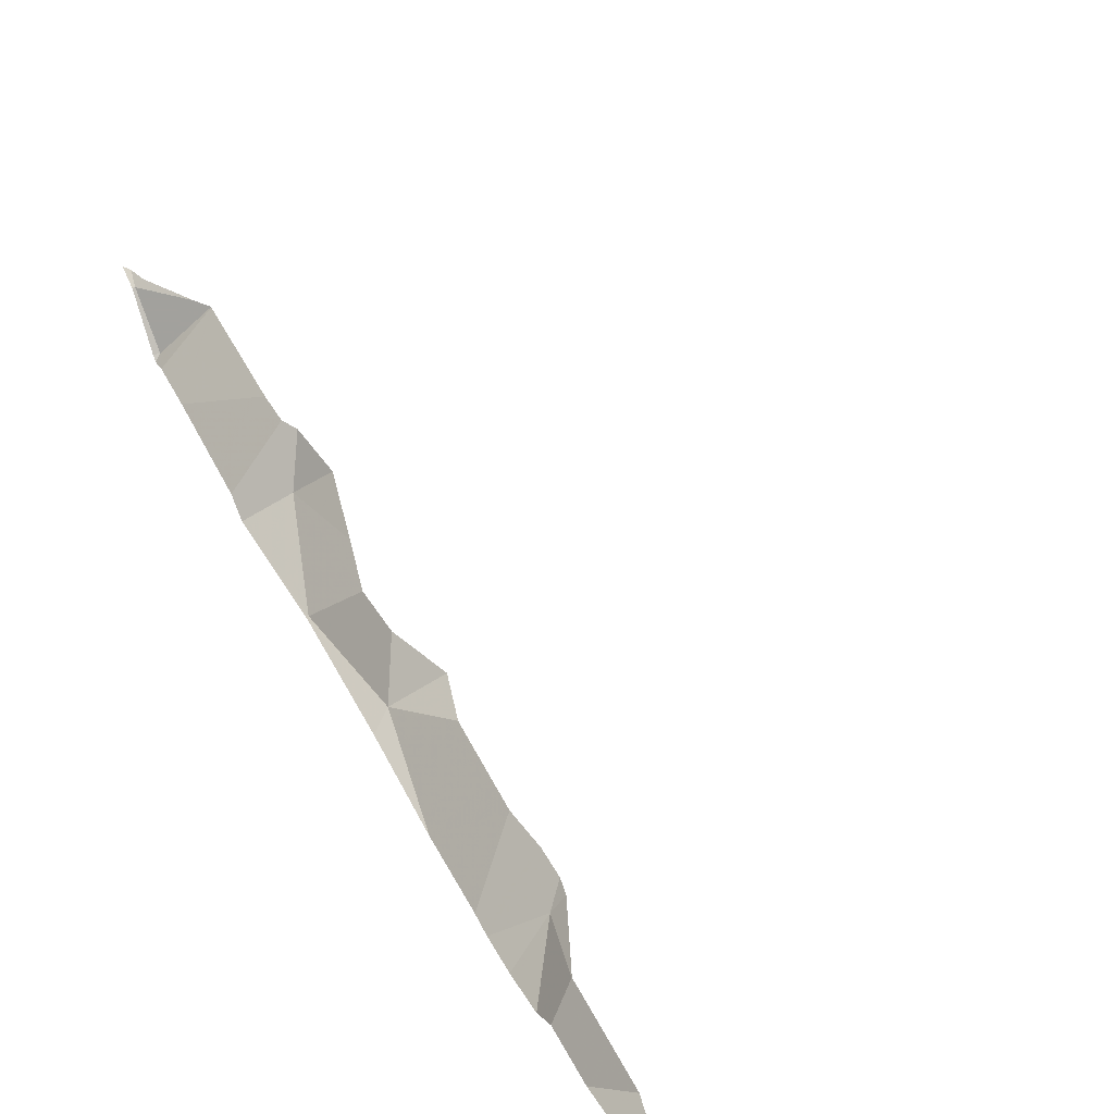
<metadata>
{"format":"obj","ext":"obj","renderer":"f3d","projection":"perspective","resolution":1024,"background":"white","views":[{"elev":46.9,"azim":-23.6,"up":"+Y"}]}
</metadata>
<code>
v -73.96 247.2 494.9
v -73.91 247.2 494.9
v -74 247.2 494.9
v -73.81 247.3 494.3
v -73.84 247.3 494.3
v -73.9 247.3 494.5
v -73.83 247.3 494.9
v -74.04 247.2 494.8
v -74.04 247.5 492
v -74.02 247.5 490.8
v -74.09 247.5 492.5
v -74.05 247.5 491.2
v -74.06 247.5 490.2
v -74.05 247.2 494.3
v -74.02 247.5 490.6
v -74.09 247.2 494.9
v -74.05 247.5 491.4
v -73.99 247.5 489.3
v -74 247.2 494.9
v -74.02 247.5 489
v -73.83 247.3 494.9
v -74.02 247.5 489
v -74.01 247.5 490.1
v -73.87 247.3 494.7
v -74.04 247.2 494.7
v -74.03 247.3 494.5
v -73.72 247.3 494.9
v -74 247.5 494.9
v -73.96 247.3 494.9
v -73.9 247.2 494.9
v -73.85 247.3 494.9
v -74.04 247.5 489.5
v -74.02 247.5 489.4
v -73.73 247.4 494.6
v -73.78 247.4 494.9
v -74.03 247 494.1
v -73.95 247.1 494.1
v -73.8 247 494.1
v -74.02 247.5 489.2
v -73.14 246.7 494.1
v -74.09 247.5 488.9
v -74.01 247.5 490
v -73.83 247.3 494.2
v -74.04 247.1 494.2
v -73.96 246.7 494.1
v -74.04 246.9 494.1
v -74.03 247.5 490.9
v -74.09 247.5 494.8
v -73.75 246.7 494.1
v -73.98 247.5 483.5
v -74.07 247.4 491
v -74.07 247.5 492.6
v -74.09 247.4 490.9
v -73.98 247.5 484.8
v -74.01 247.5 491
v -73.75 247.2 494.2
v -74.04 247.4 483.9
v -74.01 247.5 491.8
v -74.06 247.5 492
v -74 247.5 483.5
v -74.06 247.5 483.4
v -73.14 247.1 494.1
v -73.99 247.5 483.7
v -74.06 247.5 492.3
v -73.14 247.4 494.2
v -74.04 247.5 491.3
v -74.08 247.5 488.9
v -73.97 247.5 486.4
v -74.04 247.5 492
v -73.94 247.5 483.7
v -74.02 247.5 490.9
v -74.06 247.5 492.3
v -74.05 247.5 492.3
v -74.05 247.5 491.5
v -74.07 247.4 491.6
v -74.09 247.4 491.6
v -74.05 247.5 492
v -73.14 246.6 494.1
v -74.07 247.5 484.1
v -74.05 247.5 491.6
v -74.05 247.5 491.6
v -74.08 247.5 493.9
v -74.06 247.4 483.8
v -73.99 247.5 494.9
v -73.92 247.5 484.8
v -74.05 247.5 491.2
v -73.23 246.5 494.1
v -73.95 247.5 483.6
v -74.05 247.5 492.3
v -74.09 247.5 492.8
v -74.07 247.4 489.7
v -73.14 247.2 494.1
v -74.04 247.5 489
v -73.14 247.3 494.1
v -74.1 246.5 494.1
v -74.06 247.5 491.3
v -74.09 247.5 488.9
v -74.07 247.5 486.8
v -74.03 247.5 490.1
v -74.05 247.5 491.2
v -74.07 247.4 491.6
v -74 247.5 494.9
v -74.03 247.5 491.8
v -74.05 247.5 491.5
v -74.06 247.4 490.7
v -74.06 247.5 490.4
v -74.02 247.5 489.9
v -74.02 247.5 489.8
v -74.06 247.5 486.7
v -74.06 247.5 491.4
v -73.95 247.5 484.8
v -73.14 247.3 494.1
v -74.09 247.4 489.5
v -74.03 247.4 489.3
v -73.95 247.5 483.9
v -74.09 247.4 489
v -73.96 247.5 483.8
v -74.06 247.5 490.2
v -74.04 247.5 483.4
v -74.09 247.4 484.4
v -74.07 247.5 487.4
v -74.03 247.5 491.9
v -73.14 247.3 494.1
v -74.08 247.4 486.1
v -73.8 247.5 494.9
v -73.14 247.1 494.1
v -73.14 246.5 494.1
v -73.14 246.9 494.1
v -73.14 247 494.1
v -73.14 246.8 494.1
v -73.5 247.4 494.9
v -73.41 247.5 494.9
v -73.42 247.4 494.9
v -73.57 247.4 494.8
v -73.71 247.3 494.9
v -73.63 247.4 494.5
v -73.33 247.3 494.1
v -73.18 247.2 494.1
v -73.45 247.2 494.1
v -73.46 247 494.1
v -73.68 247.2 494.1
v -73.53 247.4 494.3
v -73.67 247.3 494.2
v -73.59 247.4 494.4
v -73.34 247.4 494.2
v -73.62 247.4 494.6
v -73.58 247.4 494.9
v -73.63 247.4 494.9
v -73.58 247.1 494.1
v -73.49 247.3 494.2
v -73.71 246.5 494.1
v -73.75 246.5 494.1
v -73.82 246.5 494.1
v -73.26 247 494.1
v -73.25 246.5 494.1
v -73.58 246.7 494.1
v -73.23 247.4 494.2
v -73.6 246.8 494.1
v -74.07 247.5 494.9
v -73.48 246.5 494.1
v -74.02 246.5 494.1
v -73.15 247.3 494.1
v -73.37 246.5 494.1
v -73.91 247.5 494.9
v -74.03 246.5 494.1
v -74.1 247.5 494.7
v -74.1 247.5 494.7
v -74.1 247.2 494.3
v -74.1 247.2 494.3
v -74.1 247.2 494.9
v -74.1 247.2 494.9
v -74.1 247.2 494.9
v -74.1 247.2 494.4
v -74.1 247.2 494.5
v -74.1 247.2 494.9
v -74.1 247.2 494.8
v -74.1 247.2 494.7
v -74.1 247.2 494.7
v -74.1 247.2 494.5
v -74.1 247.3 494.9
v -74.1 247.2 494.9
v -74.1 247.5 494.9
v -74.1 247.5 494.9
v -74.1 247.5 494.9
v -74.1 247.4 494.9
v -74.1 247.1 494.2
v -74.1 247 494.1
v -74.1 247.1 494.2
v -74.1 247.1 494.2
v -74.1 247.1 494.2
v -74.1 246.8 494.1
v -74.1 246.8 494.1
v -74.1 246.9 494.1
v -73.83 247.5 494.9
v -74.01 247.5 494.9
v -74.1 246.6 494.1
v -74.1 247.5 493.9
v -74.1 247.5 493.8
v -74.1 247.4 491
v -74.1 247.4 491.1
v -74.1 247.5 487.4
v -74.1 247.5 487.4
v -74.1 247.4 486.3
v -74.1 247.4 486.3
v -74.1 247.5 483.4
v -74.1 247.5 483.4
v -74.1 247.4 492.6
v -74.1 247.4 492.6
v -74.1 247.5 492.8
v -74.1 247.5 492.8
v -74.1 247.4 490.9
v -74.1 247.4 490.9
v -74.1 247.4 484.1
v -74.1 247.4 484
v -74.1 247.4 483.7
v -74.1 247.4 483.8
v -74.1 247.4 484.8
v -74.1 247.4 484.7
v -74.1 247.4 483.7
v -74.1 247.4 489.9
v -74.1 247.4 490
v -74.1 247.5 486.7
v -74.1 247.4 486.6
v -74.1 247.5 490.4
v -74.1 247.4 490.3
v -74.1 247.5 486.8
v -74.1 247.5 486.8
v -74.1 247.4 491.2
v -74.1 247.4 491.4
v -74.1 247.4 490
v -74.1 247.4 490.1
v -74.1 247.4 491.9
v -74.1 247.4 491.9
v -74.1 247.5 492.5
v -74.1 247.4 491.8
v -74.1 247.4 491.7
v -74.1 247.4 491.6
v -74.1 247.4 491.7
v -74.1 247.4 491.6
v -74.1 247.5 493
v -74.1 247.4 491.6
v -74.1 247.5 492.3
v -74.1 247.4 492.2
v -74.1 247.4 491.6
v -74.1 247.4 490.8
v -74.1 247.5 492.4
v -74.1 247.4 490
v -74.1 247.4 491.2
v -74.1 247.5 488.9
v -74.1 247.5 488.9
v -74.1 247.4 489.2
v -74.1 247.4 489.1
v -74.1 247.4 490.6
v -74.1 247.4 490.6
v -74.1 247.4 489
v -74.1 247.4 489
v -74.1 247.4 489
v -74.1 247.4 491.4
v -74.1 247.4 492.7
v -74.1 247.5 492.9
v -74.1 247.5 487.4
v -74.1 247.5 487.1
v -74.1 247.5 487
v -74.1 247.5 487.2
v -74.1 247.4 485.7
v -74.1 247.4 485.6
v -74.1 247.4 485.4
v -74.1 247.4 485.4
v -74.1 247.5 493.7
v -74.1 247.5 493.8
v -74.1 247.4 483.5
v -74.1 247.5 494.7
v -74.1 247.5 490.5
v -74.1 247.4 490.6
v -74.1 247.4 484.4
v -74.1 247.4 484.6
v -74.1 247.4 492.1
v -74.1 247.4 491.9
v -74.1 247.4 485
v -74.1 247.4 485.3
v -74.1 247.4 486.1
v -74.1 247.4 486.1
v -74.1 247.4 491.9
v -74.1 247.4 484
v -74.1 247.4 483.9
v -74.1 247.4 491.5
v -74.1 247.4 491.4
v -74.1 247.4 491.6
v -74.1 247.4 489.3
v -74.1 247.4 485.5
v -74.1 247.4 486.5
v -74.1 247.4 483.8
v -74.1 247.4 485.7
v -74.1 247.4 485.8
v -74.1 247.4 483.6
v -74.1 247.4 484.1
v -74.1 247.4 486.2
v -74.1 247.4 489.5
v -74.1 247.4 490.2
v -74.1 247.5 492.4
v -74.1 247.4 490.2
v -74.1 247.4 489.5
v -74.1 247.4 489.5
v -74.1 247.4 486.3
v -74.1 247.4 489.7
v -74.04 247.5 491.7
v -74.08 247.5 492.7
v -74.09 247.5 492.9
v -74.01 247.5 490
v -74.06 247.5 487.1
v -73.96 247.5 483.8
v -74.06 247.5 483.4
v -73.98 247.5 485.8
v -73.97 247.5 484.4
v -73.99 247.5 484.2
v -73.96 247.5 485.4
v -73.98 247.5 483.5
v -73.91 247.5 484.7
v -74.06 247.5 493.8
v -74.05 247.5 490.5
v -73.94 247.5 484.7
v -73.94 247.5 484.5
v -73.97 247.5 486.2
v -73.99 247.5 486.2
v -74.05 247.5 492.3
v -73.98 247.5 485.1
v -73.98 247.5 484
v -74 247.5 484.1
v -74.03 247.5 489.6
v -74 247.5 489.7
v -74 247.5 489.2
v -73.96 247.5 485.5
v -74 247.5 486.5
v -73.18 247.5 494.2
v -73.98 247.5 486.1
v -73.96 247.5 483.9
v -73.95 247.5 484.9
v -74.02 247.5 491.7
v -74.06 247.5 490.2
v -74.06 247.5 490.2
v -73.36 247.5 494.3
v -73.37 247.5 494.3
v -73.25 247.5 494.2
v -73.31 247.5 494.2
v -73.72 247.5 494.9
v -73.69 247.5 494.9
v -73.56 247.5 494.9
v -73.43 247.5 494.9
v -73.5 247.5 494.6
v -73.45 247.5 494.7
v -73.5 247.5 494.5
v -73.42 247.5 494.3
v -73.45 247.5 494.4
v -73.48 247.5 494.4
v -73.36 247.5 494.9
v -73.32 247.5 494.9
v -73.41 247.5 494.8
v -73.36 247.5 494.9
v -73.42 247.5 494.9
v -73.63 247.5 494.9
v -73.41 247.5 494.9
v -73.41 247.5 494.9
v -73.21 247.5 494.2
v -73.36 247.5 494.8
v -74.09 247.5 494.7
v -74.1 247.5 494.7
v -74.1 247.5 494.7
v -74.09 247.5 494.9
v -74.1 247.5 494.8
v -74.1 247.5 494.9
v -74.08 247.5 493.9
v -74.07 247.5 493.9
v -74.06 247.5 493.8
v -74.05 247.5 487.4
v -74.05 247.5 487.4
v -74.06 247.5 487.3
v -73.94 247.5 486.3
v -73.94 247.5 486.3
v -74.08 247.5 483.4
v -74.08 247.5 492.6
v -74.07 247.5 492.6
v -74.08 247.5 492.7
v -74.09 247.5 492.8
v -74.09 247.5 492.8
v -73.97 247.5 485
v -74.02 247.5 489.9
v -74.01 247.5 490
v -74.04 247.5 486.7
v -74.01 247.5 486.6
v -74.01 247.5 486.5
v -74.06 247.5 490.4
v -74.06 247.5 486.8
v -74.07 247.5 486.9
v -74.06 247.5 491.4
v -74.01 247.5 490
v -74.03 247.5 491.9
v -74.04 247.5 491.9
v -74.1 247.5 492.5
v -74.09 247.5 493
v -74.1 247.5 493
v -74.08 247.5 492.4
v -74.1 247.5 487.4
v -74.08 247.5 492.4
v -74.1 247.5 492.5
v -74.09 247.5 488.9
v -74.02 247.5 489.2
v -74.02 247.5 489
v -74.03 247.5 490.6
v -74.03 247.5 490.6
v -74.05 247.5 490.5
v -74.1 247.5 488.9
v -74.1 247.5 492.8
v -74.1 247.5 492.9
v -74.06 247.5 487.3
v -74.06 247.5 487.1
v -74.06 247.5 487
v -74.08 247.5 487.2
v -74 247.5 485.7
v -73.96 247.5 485.8
v -74 247.5 485.6
v -73.96 247.5 485.5
v -73.99 247.5 485.3
v -73.97 247.5 485.4
v -73.98 247.5 485.1
v -74.06 247.5 493.7
v -74.08 247.5 493.6
v -74.1 247.5 483.4
v -74.09 247.5 494.7
v -74.1 247.5 494.7
v -74.1 247.5 494.7
v -74.1 247.5 494.7
v -74.1 247.5 493.9
v -74.06 247.5 490.5
v -74.1 247.5 493.5
v -74.04 247.5 492
v -73.98 247.5 485
v -73.98 247.5 486.2
v -74.04 247.5 491.9
v -73.14 247.5 494.2
v -73.95 247.5 485.8
v -73.97 247.5 486
v -74.08 247.5 492.4
v -74.1 247.5 494.7
f 2 1 3
f 5 4 6
f 8 7 2
f 167 166 365
f 347 131 132
f 346 148 360
f 171 19 172
f 7 21 2
f 24 8 25
f 8 3 16
f 345 35 148
f 8 2 3
f 8 16 175
f 7 27 21
f 28 29 164
f 29 1 30
f 26 25 177
f 3 1 19
f 19 1 29
f 31 29 30
f 21 31 30
f 24 7 8
f 344 145 343
f 343 145 157
f 3 19 16
f 24 26 6
f 6 34 24
f 14 5 6
f 6 26 14
f 164 35 194
f 37 36 38
f 159 28 195
f 29 31 35
f 29 28 184
f 342 142 341
f 341 145 344
f 43 5 14
f 4 5 43
f 37 44 188
f 44 14 169
f 45 38 46
f 191 46 192
f 38 36 46
f 192 36 193
f 49 45 153
f 340 118 339
f 339 118 225
f 49 38 45
f 198 197 371
f 51 53 199
f 202 201 374
f 37 56 44
f 61 60 50
f 204 203 377
f 2 21 30
f 43 14 44
f 59 64 89
f 338 103 58
f 104 75 74
f 337 54 217
f 83 63 215
f 336 57 327
f 108 220 386
f 223 222 388
f 335 294 282
f 334 65 439
f 100 96 66
f 75 101 81
f 58 232 396
f 105 53 47
f 55 100 12
f 333 291 223
f 332 290 266
f 237 75 239
f 239 76 241
f 331 114 18
f 235 101 238
f 212 105 245
f 330 91 108
f 100 51 200
f 329 91 330
f 114 113 32
f 254 253 408
f 53 51 71
f 255 116 256
f 328 79 315
f 116 97 249
f 93 116 22
f 23 118 13
f 228 100 248
f 17 229 394
f 81 103 306
f 261 202 376
f 263 262 415
f 327 79 328
f 83 57 117
f 266 265 418
f 70 83 311
f 326 280 267
f 60 61 206
f 325 64 73
f 54 120 275
f 120 54 321
f 30 1 2
f 324 124 323
f 243 59 277
f 25 26 24
f 25 8 176
f 172 29 181
f 168 26 173
f 56 43 44
f 186 37 189
f 323 124 204
f 283 278 435
f 32 91 329
f 284 57 285
f 322 120 321
f 321 54 318
f 320 254 410
f 60 63 88
f 39 114 331
f 319 198 373
f 320 274 254
f 319 270 198
f 332 266 421
f 326 267 424
f 318 54 85
f 63 60 271
f 275 79 296
f 317 60 88
f 337 217 385
f 113 114 289
f 333 223 390
f 258 76 104
f 42 230 395
f 316 268 290
f 72 242 401
f 20 252 407
f 225 118 301
f 118 99 299
f 57 83 216
f 57 79 327
f 79 120 315
f 335 282 437
f 315 120 314
f 314 120 322
f 313 265 419
f 91 113 303
f 204 124 304
f 132 131 133
f 24 134 27
f 27 7 24
f 27 135 21
f 34 6 136
f 138 137 139
f 139 140 138
f 37 141 56
f 143 142 144
f 43 56 143
f 142 145 341
f 21 135 31
f 4 143 136
f 136 6 4
f 34 136 146
f 134 147 27
f 345 148 346
f 135 148 31
f 35 31 148
f 347 132 348
f 141 149 150
f 134 136 349
f 144 142 352
f 351 144 354
f 134 146 136
f 134 133 147
f 133 134 350
f 133 131 147
f 148 147 131
f 132 133 355
f 135 27 147
f 148 135 147
f 148 131 347
f 87 78 155
f 142 150 145
f 150 142 143
f 154 156 40
f 56 141 143
f 145 150 137
f 143 4 43
f 38 149 141
f 343 157 363
f 156 49 152
f 49 156 158
f 49 158 38
f 37 38 141
f 139 137 150
f 140 154 138
f 102 28 84
f 78 40 155
f 127 78 87
f 157 162 123
f 157 65 334
f 195 28 102
f 38 158 140
f 162 137 138
f 162 157 137
f 194 35 125
f 165 45 196
f 137 157 145
f 144 136 143
f 112 138 92
f 34 146 134
f 134 24 34
f 149 139 150
f 140 158 156
f 138 154 62
f 154 140 156
f 150 143 141
f 139 149 140
f 38 140 149
f 312 61 119
f 168 14 26
f 169 14 168
f 311 83 117
f 170 16 171
f 310 262 264
f 171 16 19
f 172 19 29
f 173 26 174
f 309 99 23
f 308 260 240
f 174 26 179
f 175 16 170
f 176 8 175
f 307 259 209
f 177 25 178
f 306 103 338
f 178 25 176
f 179 26 177
f 110 258 104
f 180 29 185
f 181 29 180
f 183 182 159
f 17 96 229
f 184 28 182
f 13 118 340
f 185 29 184
f 23 99 118
f 186 36 37
f 187 36 186
f 18 114 33
f 188 44 190
f 189 37 188
f 190 44 169
f 22 116 20
f 191 45 46
f 20 255 252
f 192 46 36
f 193 36 187
f 15 105 10
f 159 182 28
f 165 196 95
f 196 45 191
f 33 114 32
f 32 113 91
f 199 53 211
f 200 51 199
f 39 251 114
f 42 247 230
f 323 204 378
f 41 97 67
f 205 61 312
f 206 61 205
f 12 100 86
f 11 207 380
f 207 208 52
f 10 105 47
f 307 209 383
f 209 210 90
f 47 53 71
f 211 53 212
f 11 234 207
f 212 53 105
f 213 79 214
f 122 233 397
f 214 79 284
f 215 63 219
f 216 83 215
f 217 54 218
f 58 103 232
f 72 64 242
f 218 54 276
f 219 63 295
f 220 91 305
f 220 221 107
f 73 64 72
f 80 75 81
f 225 224 106
f 81 101 103
f 339 225 391
f 109 226 392
f 226 227 98
f 86 100 66
f 66 96 17
f 228 96 100
f 229 96 228
f 93 97 116
f 230 99 309
f 231 99 230
f 232 103 235
f 232 233 122
f 67 97 93
f 98 227 393
f 106 224 273
f 235 103 101
f 236 101 237
f 109 222 226
f 237 101 75
f 238 101 236
f 107 221 387
f 239 75 76
f 308 240 399
f 241 76 244
f 242 64 243
f 108 91 220
f 74 75 80
f 243 64 59
f 244 76 288
f 245 105 253
f 104 76 75
f 300 246 403
f 221 247 42
f 90 210 384
f 248 100 200
f 249 97 250
f 52 208 382
f 250 97 41
f 252 251 39
f 77 59 89
f 253 105 15
f 89 64 325
f 116 255 20
f 88 63 70
f 256 116 257
f 70 63 83
f 257 116 249
f 229 258 110
f 208 259 307
f 71 51 55
f 55 51 100
f 68 203 291
f 264 261 414
f 393 263 416
f 119 61 50
f 310 264 417
f 50 60 317
f 267 268 316
f 69 59 9
f 9 59 77
f 269 270 319
f 271 60 206
f 117 57 115
f 115 57 336
f 121 201 402
f 106 273 433
f 273 274 320
f 111 54 337
f 275 120 79
f 276 54 275
f 277 59 278
f 85 54 111
f 82 197 432
f 278 59 69
f 385 279 436
f 279 280 326
f 125 35 345
f 281 124 282
f 126 138 62
f 161 45 165
f 282 124 324
f 163 156 160
f 397 283 438
f 284 79 57
f 92 138 126
f 285 57 292
f 286 76 287
f 287 76 258
f 65 157 123
f 288 76 286
f 289 114 251
f 123 162 94
f 316 290 332
f 160 156 151
f 68 291 333
f 84 28 164
f 128 154 130
f 292 57 216
f 164 29 35
f 419 293 440
f 293 294 335
f 151 156 152
f 112 162 138
f 295 63 271
f 296 79 213
f 155 40 156
f 297 124 281
f 298 113 289
f 94 162 112
f 299 99 231
f 48 166 369
f 130 154 40
f 401 300 442
f 155 156 163
f 301 118 299
f 302 113 298
f 152 49 153
f 303 113 302
f 62 154 129
f 304 124 297
f 129 154 128
f 305 91 303
f 153 45 161
f 348 132 359
f 349 136 351
f 350 134 349
f 351 136 144
f 352 142 342
f 353 144 352
f 354 144 353
f 355 133 356
f 356 133 364
f 357 133 350
f 358 132 355
f 359 132 362
f 360 148 347
f 361 132 358
f 362 132 361
f 363 157 334
f 364 133 357
f 365 166 48
f 366 167 365
f 367 167 366
f 368 183 159
f 370 183 368
f 371 197 82
f 372 198 371
f 373 198 372
f 374 201 121
f 375 202 374
f 376 202 375
f 377 203 68
f 378 204 377
f 379 205 312
f 380 207 381
f 381 207 52
f 382 208 307
f 383 209 90
f 384 210 412
f 385 217 279
f 386 220 107
f 387 221 42
f 388 222 109
f 389 223 388
f 390 223 389
f 391 225 106
f 392 226 98
f 393 227 263
f 394 229 110
f 395 230 309
f 396 232 122
f 397 233 283
f 398 234 11
f 399 240 400
f 401 242 300
f 403 246 404
f 405 250 41
f 406 252 39
f 407 252 406
f 408 253 15
f 409 254 408
f 410 254 409
f 411 250 405
f 413 260 308
f 414 261 376
f 415 262 310
f 416 263 415
f 417 264 414
f 418 265 313
f 419 265 293
f 420 266 418
f 421 266 420
f 422 267 423
f 423 267 316
f 424 267 422
f 425 269 319
f 426 269 425
f 427 205 379
f 428 272 429
f 429 272 430
f 431 167 367
f 433 273 320
f 434 269 426
f 435 278 69
f 436 279 326
f 437 282 324
f 438 283 435
f 440 293 441
f 441 293 335
f 442 300 403
f 443 272 428

</code>
